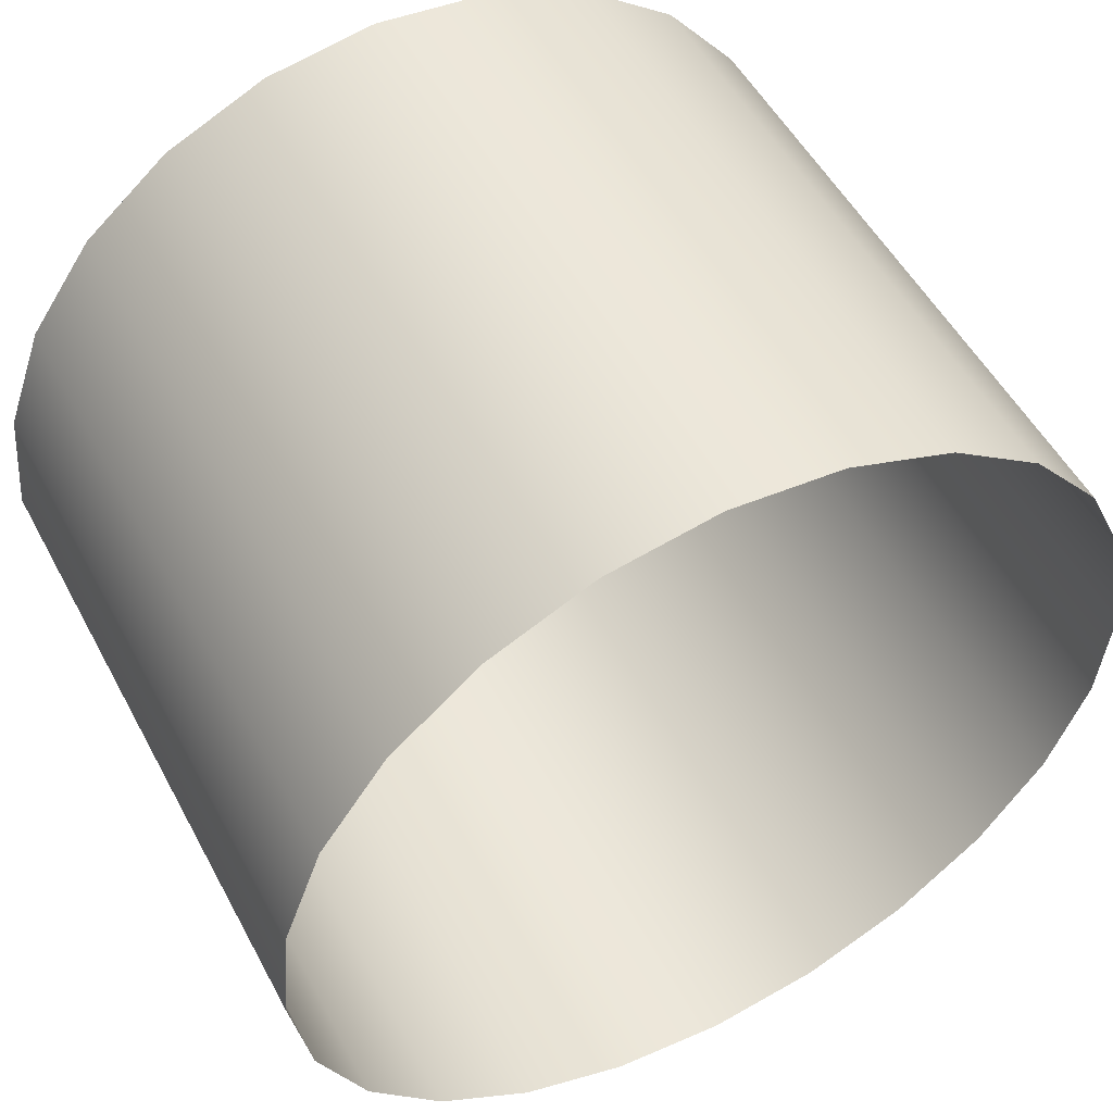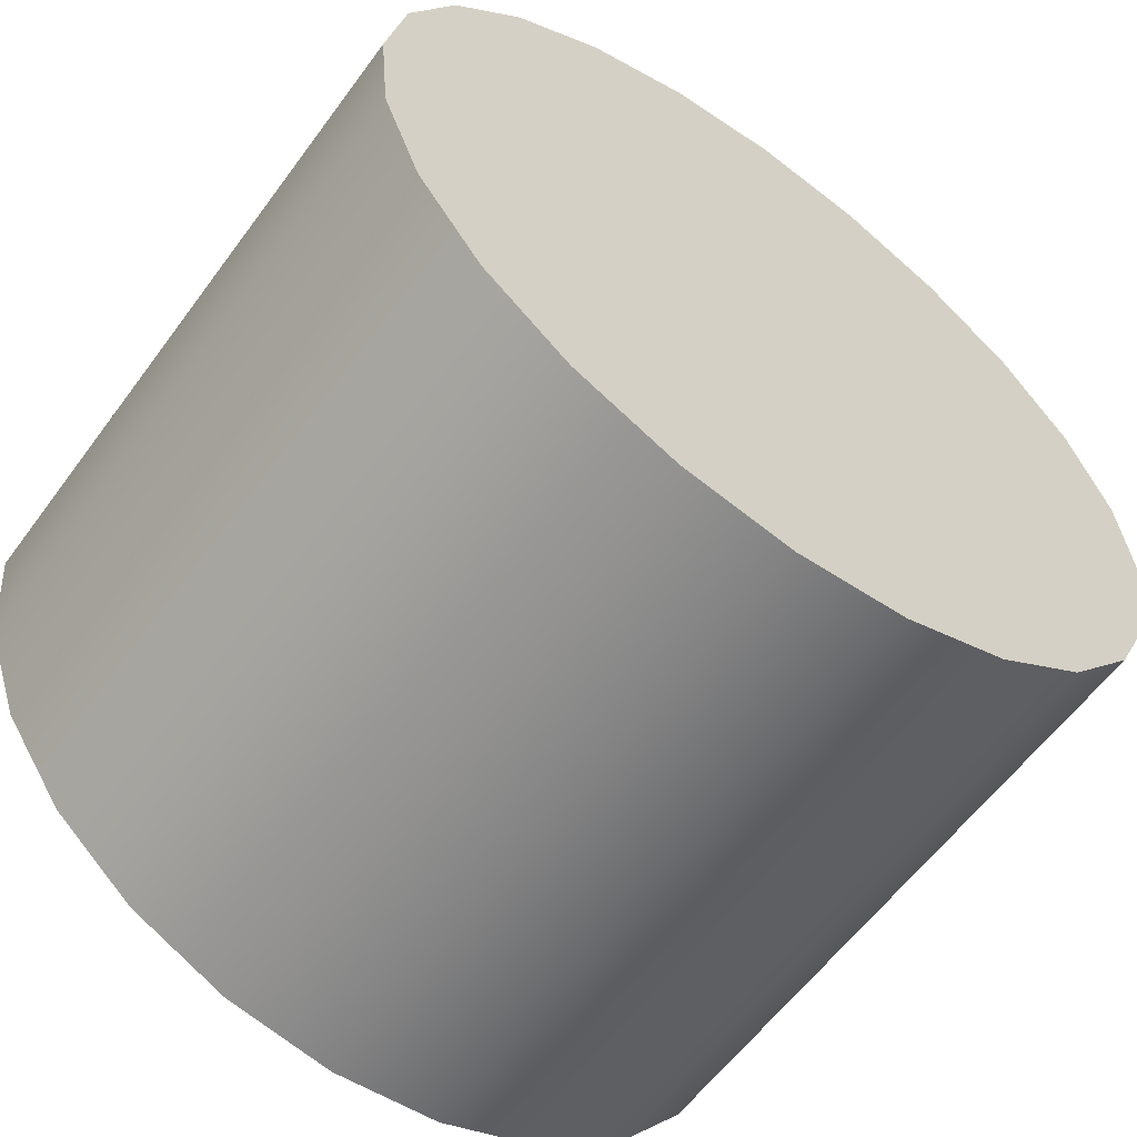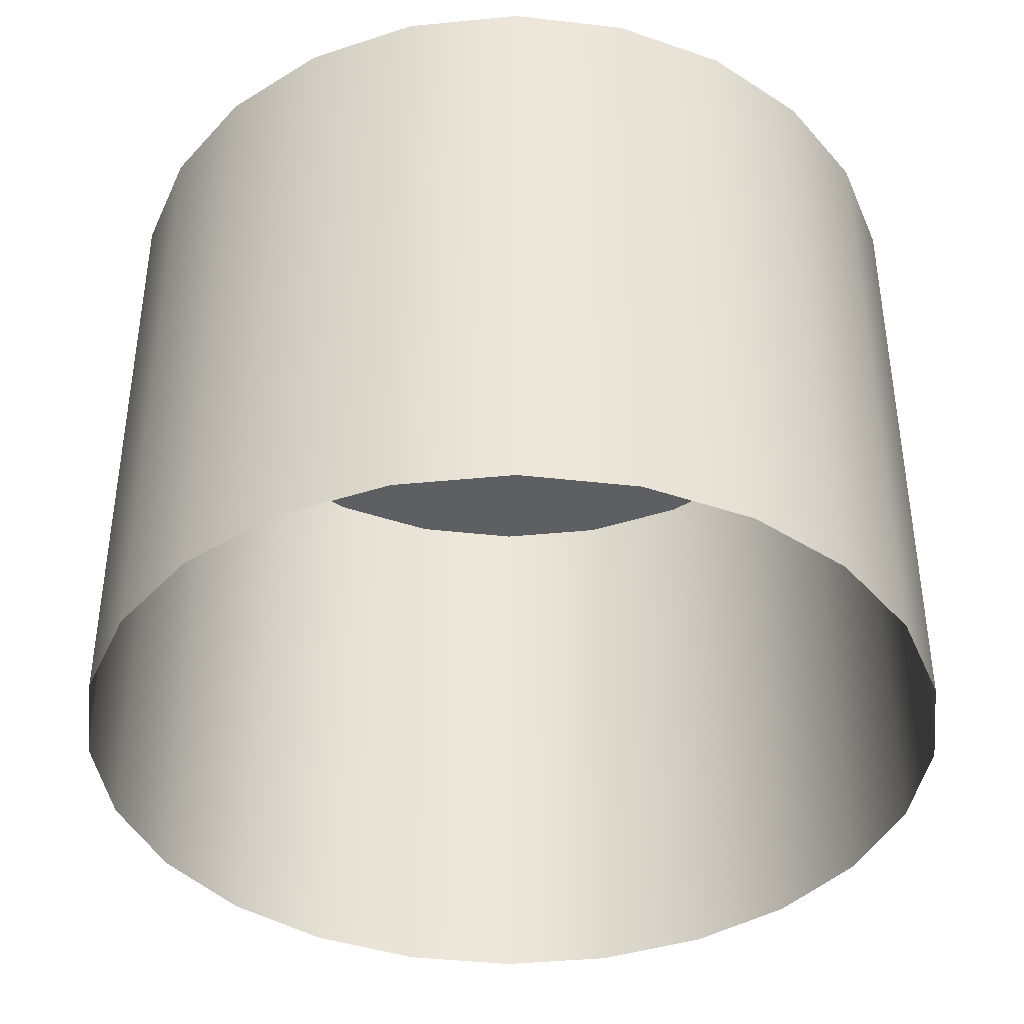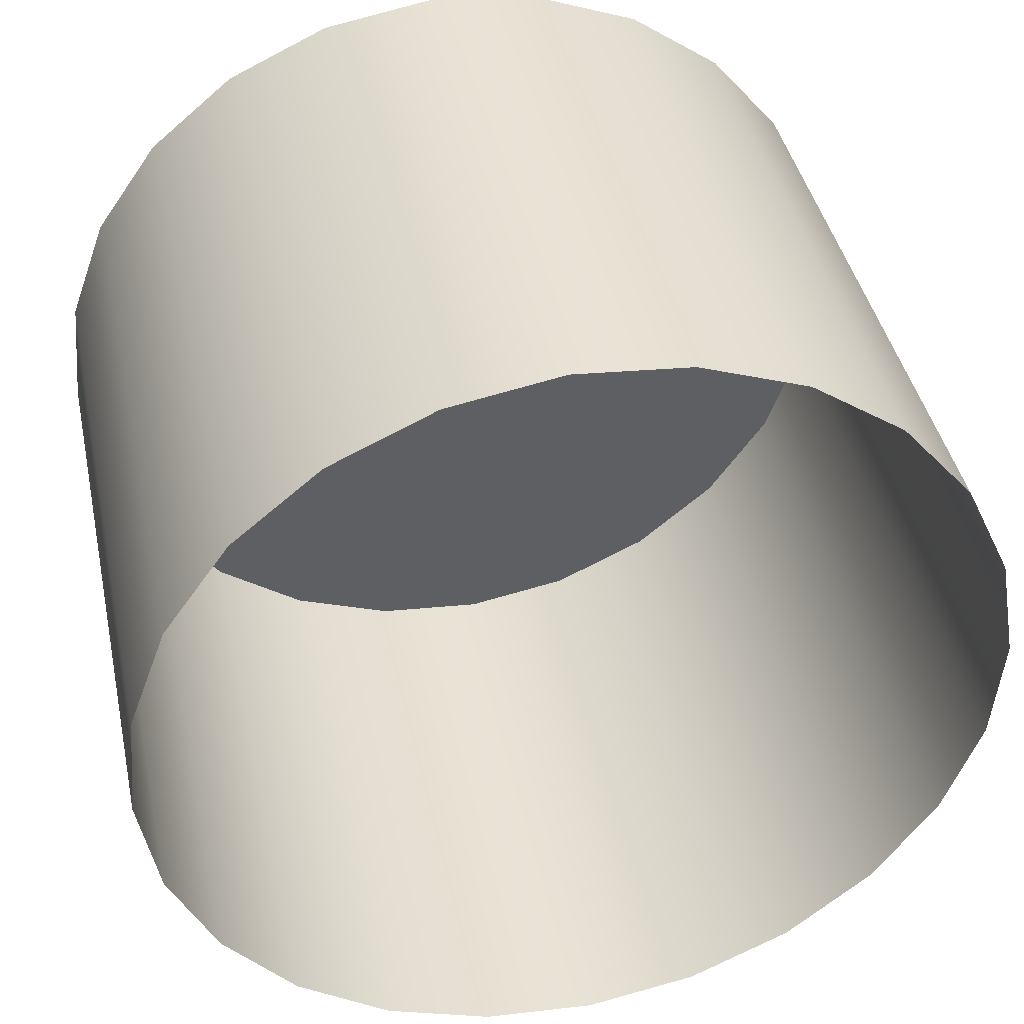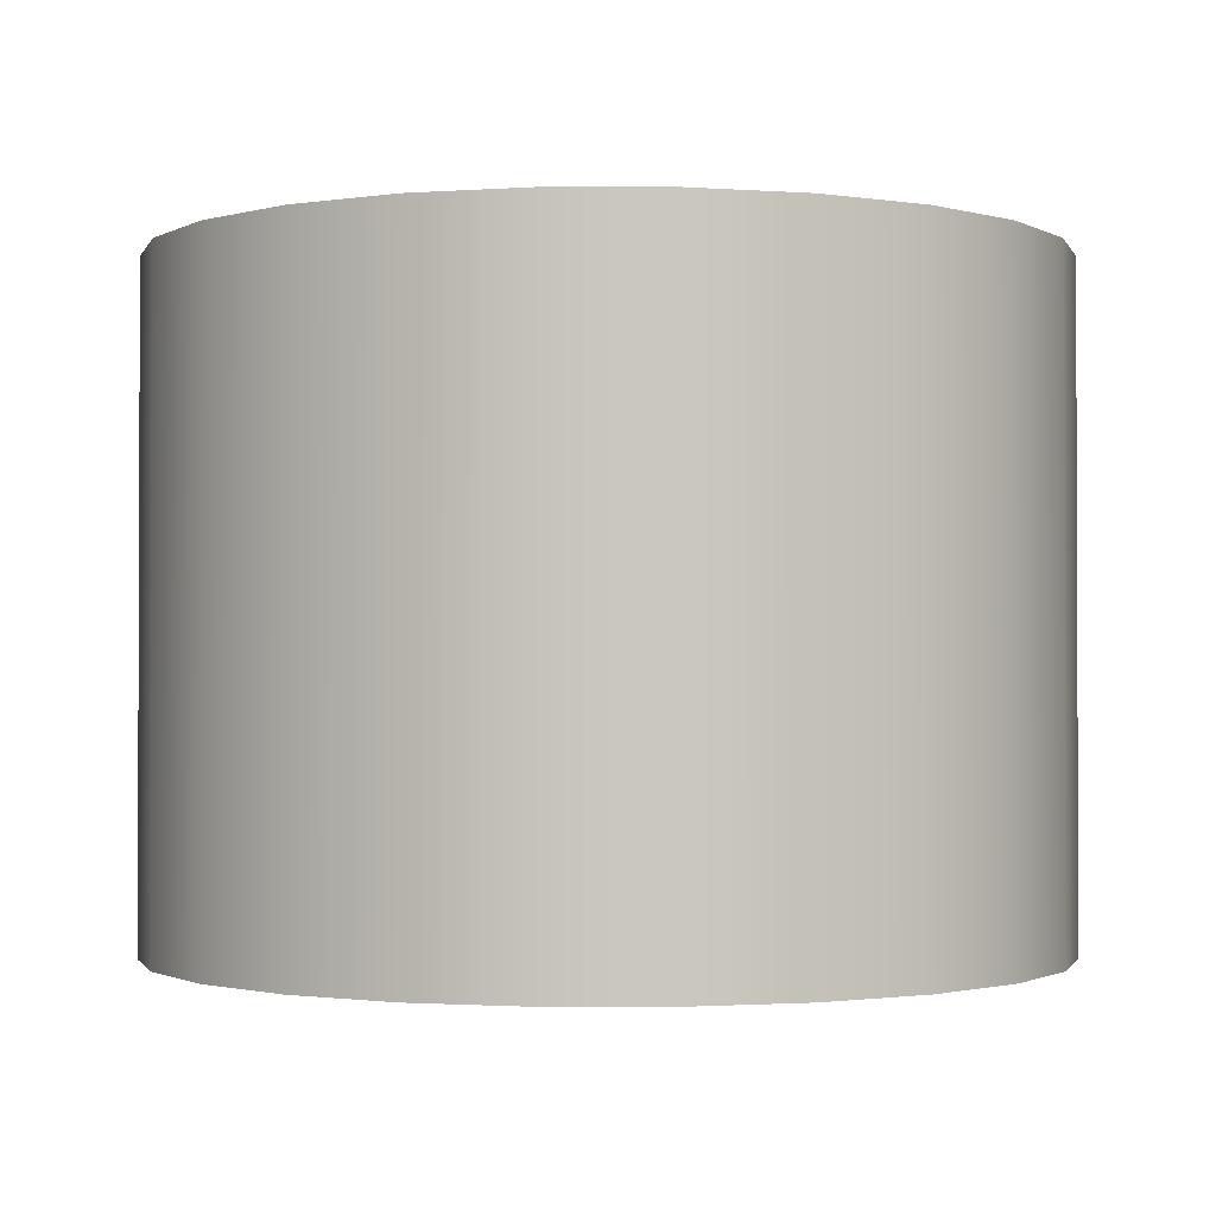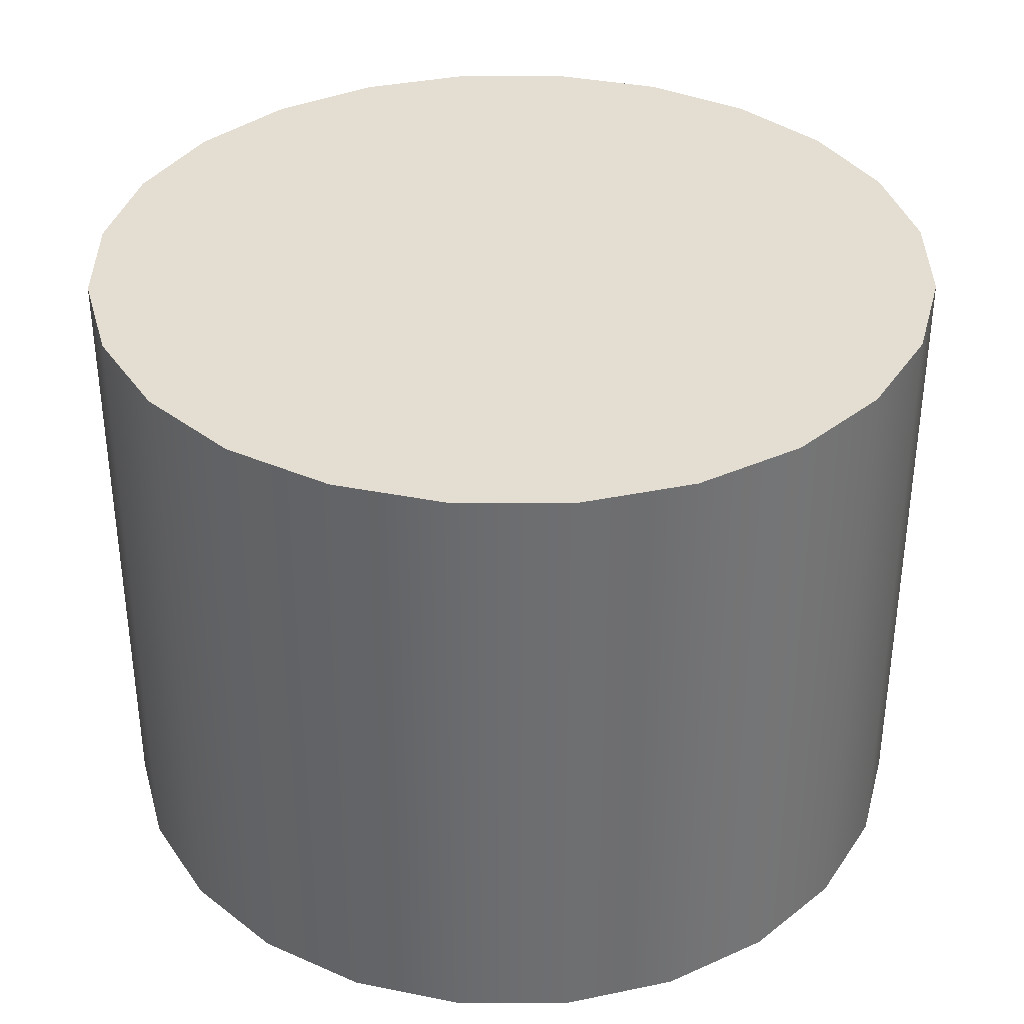
<metadata>
{"format":"obj","ext":"obj","renderer":"f3d","projection":"perspective","resolution":1024,"background":"white","views":[{"elev":51.9,"azim":-27.5,"up":"+Z"},{"elev":-59.4,"azim":143.9,"up":"+Z"},{"elev":-40.1,"azim":102.0,"up":"+Y"},{"elev":41.1,"azim":-11.9,"up":"+Z"},{"elev":-1.3,"azim":65.0,"up":"+Y"},{"elev":36.0,"azim":124.8,"up":"+Y"}]}
</metadata>
<code>
o #ID1019
v -0.2029 0.2459 0.2457
v -0.2034 0.2459 0.2582
v -0.204 0.2459 0.2519
v -0.2013 0.2459 0.2641
v -0.2002 0.2459 0.2399
v -0.1976 0.2459 0.2693
v -0.1962 0.2459 0.2351
v -0.1928 0.2459 0.2734
v -0.191 0.2459 0.2314
v -0.187 0.2459 0.276
v -0.185 0.2459 0.2293
v -0.1808 0.2459 0.2771
v -0.1787 0.2459 0.2287
v -0.1745 0.2459 0.2766
v -0.1725 0.2459 0.2298
v -0.1686 0.2459 0.2744
v -0.1668 0.2459 0.2325
v -0.1634 0.2459 0.2708
v -0.1619 0.2459 0.2365
v -0.1593 0.2459 0.2659
v -0.1583 0.2459 0.2417
v -0.1566 0.2459 0.2602
v -0.1561 0.2459 0.2477
v -0.1556 0.2459 0.254
v -0.1556 0.2459 0.254
v -0.1561 0.2459 0.2477
v -0.1566 0.2459 0.2602
v -0.1583 0.2459 0.2417
v -0.1593 0.2459 0.2659
v -0.1619 0.2459 0.2365
v -0.1634 0.2459 0.2708
v -0.1668 0.2459 0.2325
v -0.1686 0.2459 0.2744
v -0.1725 0.2459 0.2298
v -0.1745 0.2459 0.2766
v -0.1787 0.2459 0.2287
v -0.1808 0.2459 0.2771
v -0.185 0.2459 0.2293
v -0.187 0.2459 0.276
v -0.191 0.2459 0.2314
v -0.1928 0.2459 0.2734
v -0.1962 0.2459 0.2351
v -0.1976 0.2459 0.2693
v -0.2002 0.2459 0.2399
v -0.2013 0.2459 0.2641
v -0.2029 0.2459 0.2457
v -0.2034 0.2459 0.2582
v -0.204 0.2459 0.2519
v -0.1593 0.2459 0.2659
v -0.1634 0.2099 0.2708
v -0.1634 0.2459 0.2708
v -0.1593 0.2099 0.2659
v -0.1593 0.2099 0.2659
v -0.1593 0.2459 0.2659
v -0.1634 0.2099 0.2708
v -0.1634 0.2459 0.2708
v -0.1686 0.2459 0.2744
v -0.1686 0.2099 0.2744
v -0.1686 0.2459 0.2744
v -0.1686 0.2099 0.2744
v -0.1745 0.2459 0.2766
v -0.1745 0.2099 0.2766
v -0.1745 0.2459 0.2766
v -0.1745 0.2099 0.2766
v -0.1808 0.2459 0.2771
v -0.1808 0.2099 0.2771
v -0.1808 0.2459 0.2771
v -0.1808 0.2099 0.2771
v -0.187 0.2459 0.276
v -0.187 0.2099 0.276
v -0.187 0.2459 0.276
v -0.187 0.2099 0.276
v -0.1928 0.2459 0.2734
v -0.1928 0.2099 0.2734
v -0.1928 0.2459 0.2734
v -0.1928 0.2099 0.2734
v -0.1976 0.2459 0.2693
v -0.1976 0.2099 0.2693
v -0.1976 0.2459 0.2693
v -0.1976 0.2099 0.2693
v -0.2013 0.2099 0.2641
v -0.2013 0.2459 0.2641
v -0.2013 0.2459 0.2641
v -0.2013 0.2099 0.2641
v -0.2034 0.2099 0.2582
v -0.2034 0.2459 0.2582
v -0.2034 0.2459 0.2582
v -0.2034 0.2099 0.2582
v -0.204 0.2099 0.2519
v -0.204 0.2459 0.2519
v -0.204 0.2459 0.2519
v -0.204 0.2099 0.2519
v -0.2029 0.2099 0.2457
v -0.2029 0.2459 0.2457
v -0.2029 0.2459 0.2457
v -0.2029 0.2099 0.2457
v -0.2002 0.2099 0.2399
v -0.2002 0.2459 0.2399
v -0.2002 0.2459 0.2399
v -0.2002 0.2099 0.2399
v -0.1962 0.2099 0.2351
v -0.1962 0.2459 0.2351
v -0.1962 0.2459 0.2351
v -0.1962 0.2099 0.2351
v -0.191 0.2459 0.2314
v -0.191 0.2099 0.2314
v -0.191 0.2459 0.2314
v -0.191 0.2099 0.2314
v -0.185 0.2459 0.2293
v -0.185 0.2099 0.2293
v -0.185 0.2459 0.2293
v -0.185 0.2099 0.2293
v -0.1787 0.2459 0.2287
v -0.1787 0.2099 0.2287
v -0.1787 0.2459 0.2287
v -0.1787 0.2099 0.2287
v -0.1725 0.2459 0.2298
v -0.1725 0.2099 0.2298
v -0.1725 0.2459 0.2298
v -0.1725 0.2099 0.2298
v -0.1668 0.2459 0.2325
v -0.1668 0.2099 0.2325
v -0.1668 0.2459 0.2325
v -0.1668 0.2099 0.2325
v -0.1619 0.2459 0.2365
v -0.1619 0.2099 0.2365
v -0.1619 0.2459 0.2365
v -0.1619 0.2099 0.2365
v -0.1583 0.2099 0.2417
v -0.1583 0.2459 0.2417
v -0.1583 0.2099 0.2417
v -0.1583 0.2459 0.2417
v -0.1561 0.2099 0.2477
v -0.1561 0.2459 0.2477
v -0.1561 0.2099 0.2477
v -0.1561 0.2459 0.2477
v -0.1556 0.2099 0.254
v -0.1556 0.2459 0.254
v -0.1556 0.2099 0.254
v -0.1556 0.2459 0.254
v -0.1566 0.2099 0.2602
v -0.1566 0.2459 0.2602
v -0.1566 0.2099 0.2602
v -0.1566 0.2459 0.2602
f 1 2 3
f 2 1 4
f 4 1 5
f 4 5 6
f 6 5 7
f 6 7 8
f 8 7 9
f 8 9 10
f 10 9 11
f 10 11 12
f 12 11 13
f 12 13 14
f 14 13 15
f 14 15 16
f 16 15 17
f 16 17 18
f 18 17 19
f 18 19 20
f 20 19 21
f 20 21 22
f 22 21 23
f 22 23 24
f 25 26 27
f 26 28 27
f 27 28 29
f 28 30 29
f 29 30 31
f 30 32 31
f 31 32 33
f 32 34 33
f 33 34 35
f 34 36 35
f 35 36 37
f 36 38 37
f 37 38 39
f 38 40 39
f 39 40 41
f 40 42 41
f 41 42 43
f 42 44 43
f 43 44 45
f 44 46 45
f 45 46 47
f 48 47 46
f 49 50 51
f 50 49 52
f 53 54 55
f 56 55 54
f 57 50 58
f 50 57 51
f 56 59 55
f 60 55 59
f 61 58 62
f 58 61 57
f 59 63 60
f 64 60 63
f 65 62 66
f 62 65 61
f 63 67 64
f 68 64 67
f 69 66 70
f 66 69 65
f 67 71 68
f 72 68 71
f 73 70 74
f 70 73 69
f 71 75 72
f 76 72 75
f 77 74 78
f 74 77 73
f 75 79 76
f 80 76 79
f 81 77 78
f 77 81 82
f 83 84 79
f 80 79 84
f 85 82 81
f 82 85 86
f 87 88 83
f 84 83 88
f 89 86 85
f 86 89 90
f 91 92 87
f 88 87 92
f 93 90 89
f 90 93 94
f 95 96 91
f 92 91 96
f 97 94 93
f 94 97 98
f 99 100 95
f 96 95 100
f 101 98 97
f 98 101 102
f 103 104 99
f 100 99 104
f 105 101 106
f 101 105 102
f 103 107 104
f 108 104 107
f 109 106 110
f 106 109 105
f 107 111 108
f 112 108 111
f 113 110 114
f 110 113 109
f 111 115 112
f 116 112 115
f 117 114 118
f 114 117 113
f 115 119 116
f 120 116 119
f 121 118 122
f 118 121 117
f 119 123 120
f 124 120 123
f 125 122 126
f 122 125 121
f 123 127 124
f 128 124 127
f 125 129 130
f 129 125 126
f 128 127 131
f 132 131 127
f 130 133 134
f 133 130 129
f 131 132 135
f 136 135 132
f 134 137 138
f 137 134 133
f 135 136 139
f 140 139 136
f 138 141 142
f 141 138 137
f 139 140 143
f 144 143 140
f 142 52 49
f 52 142 141
f 143 144 53
f 54 53 144

</code>
